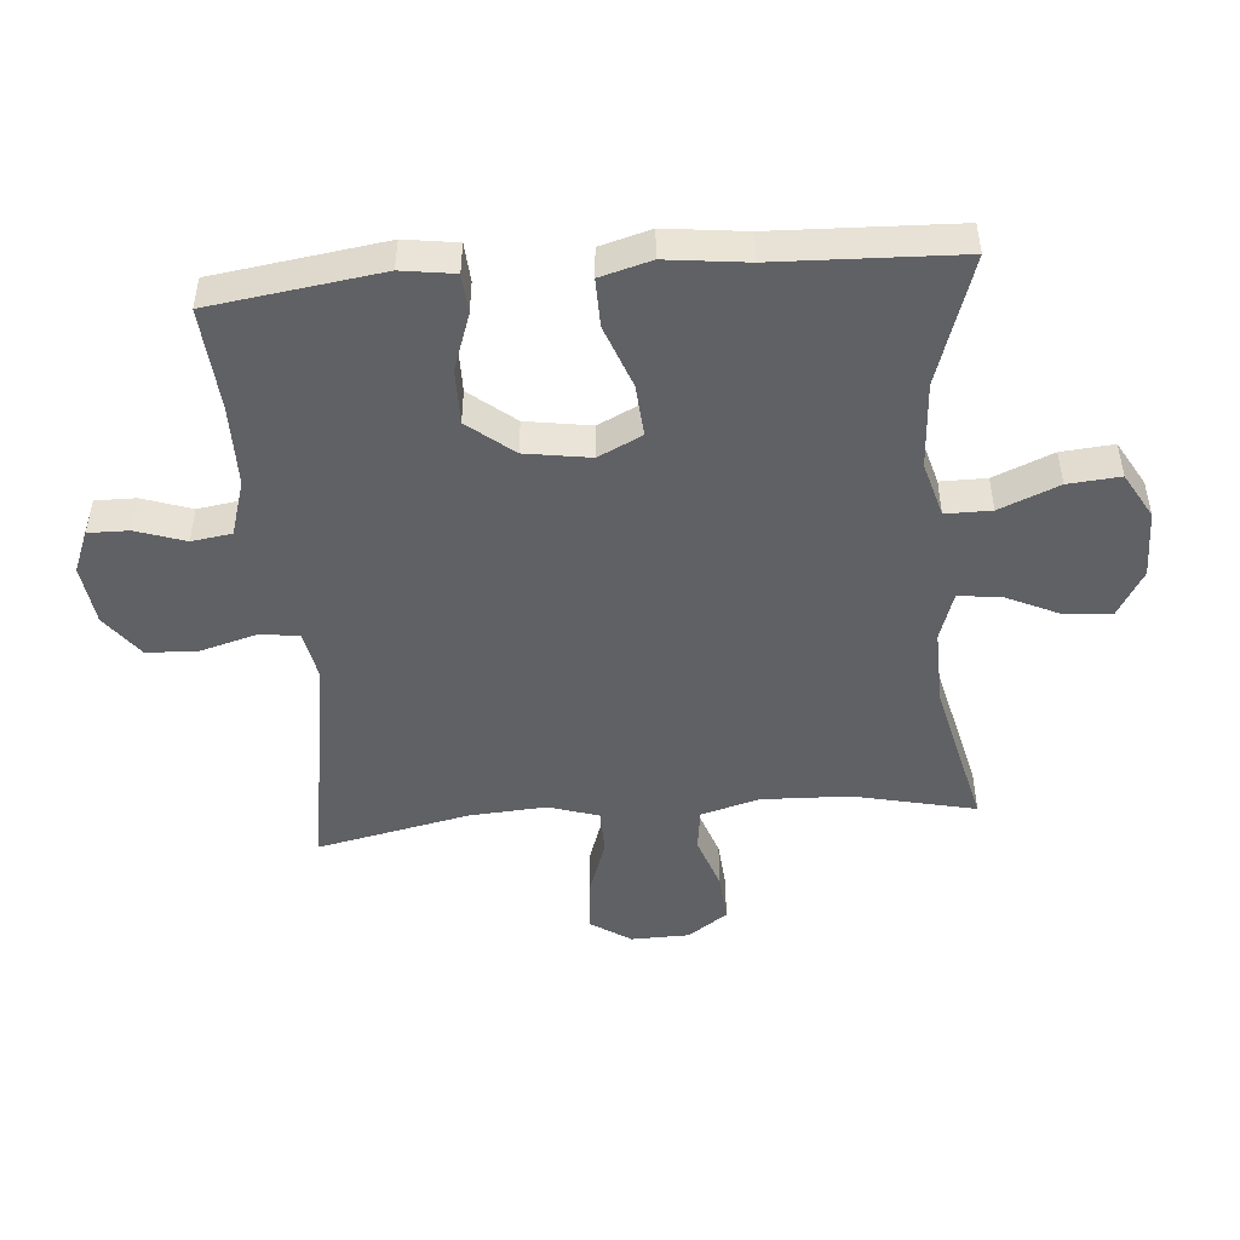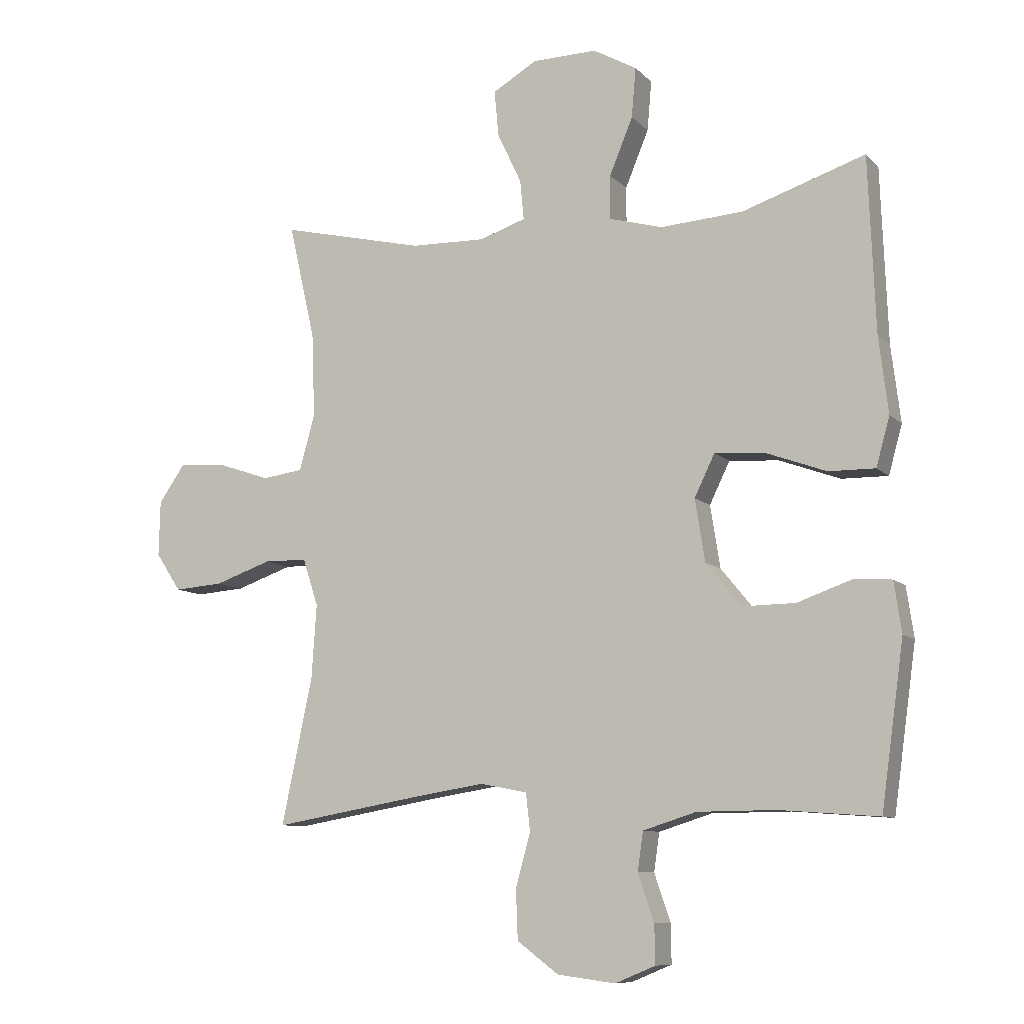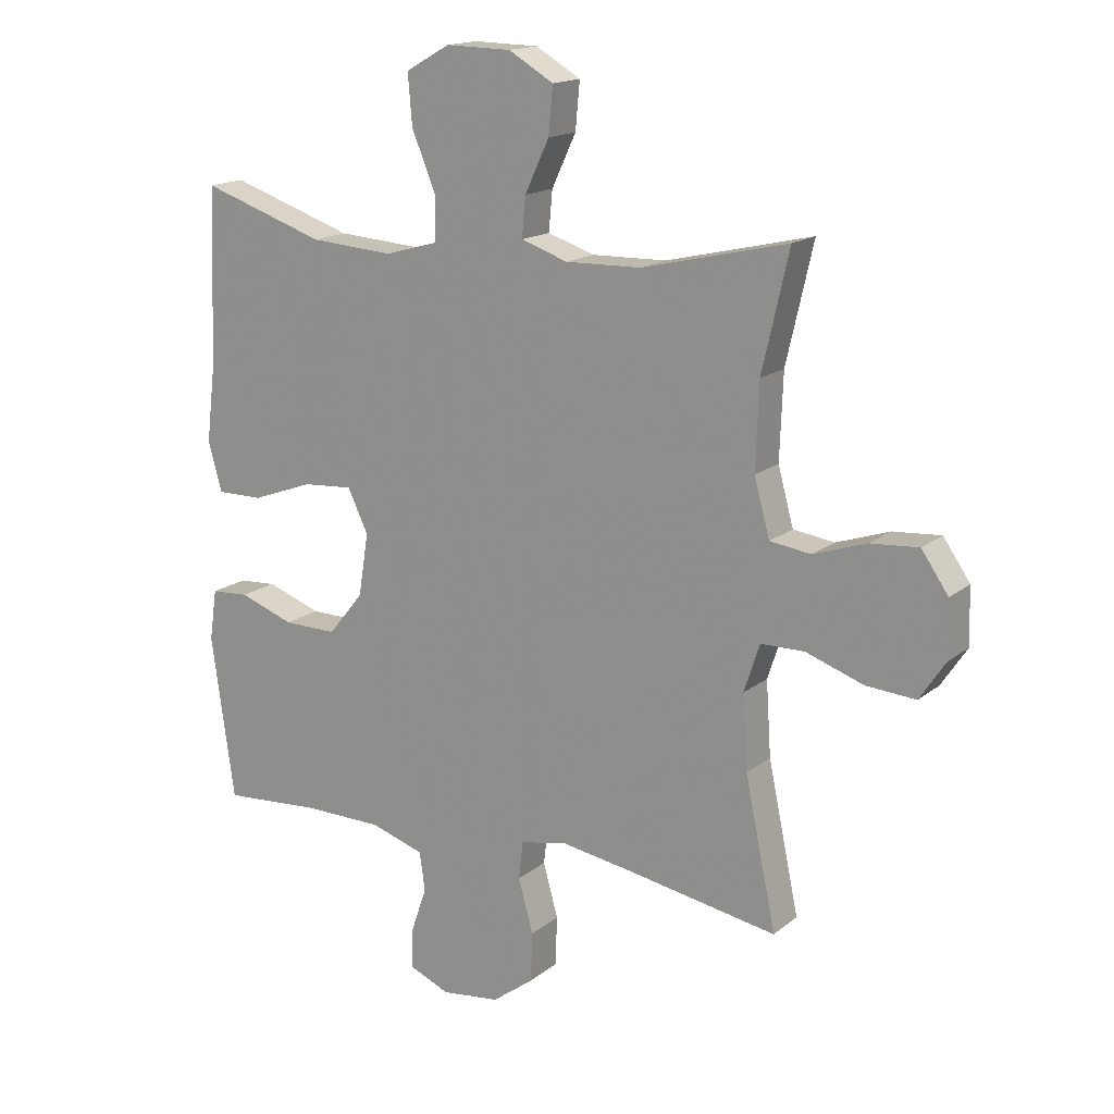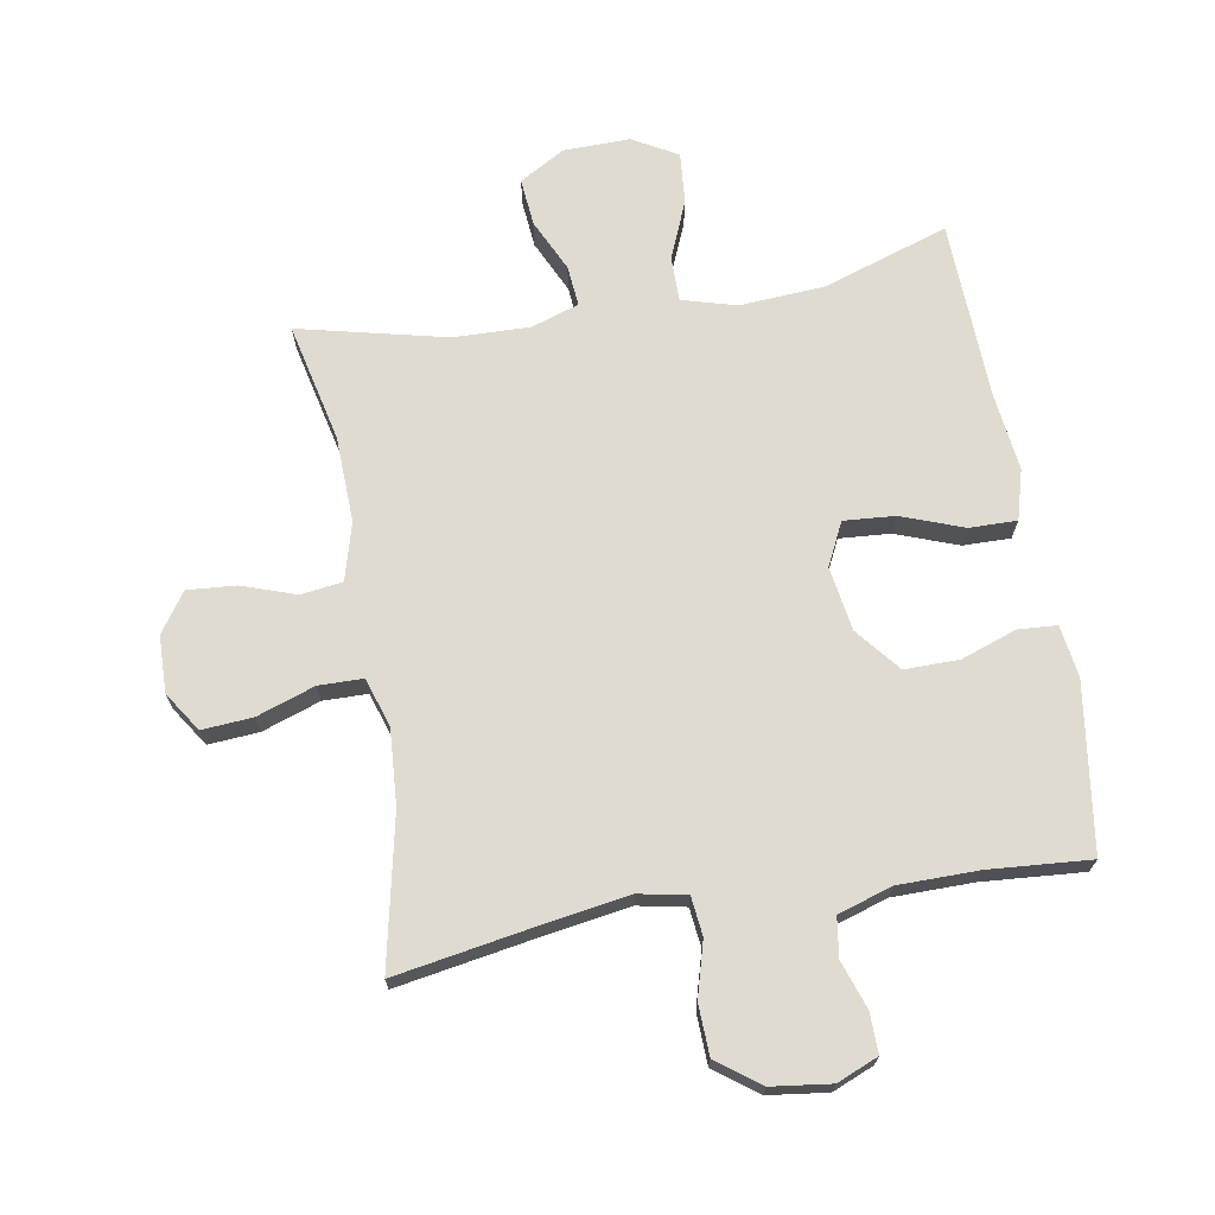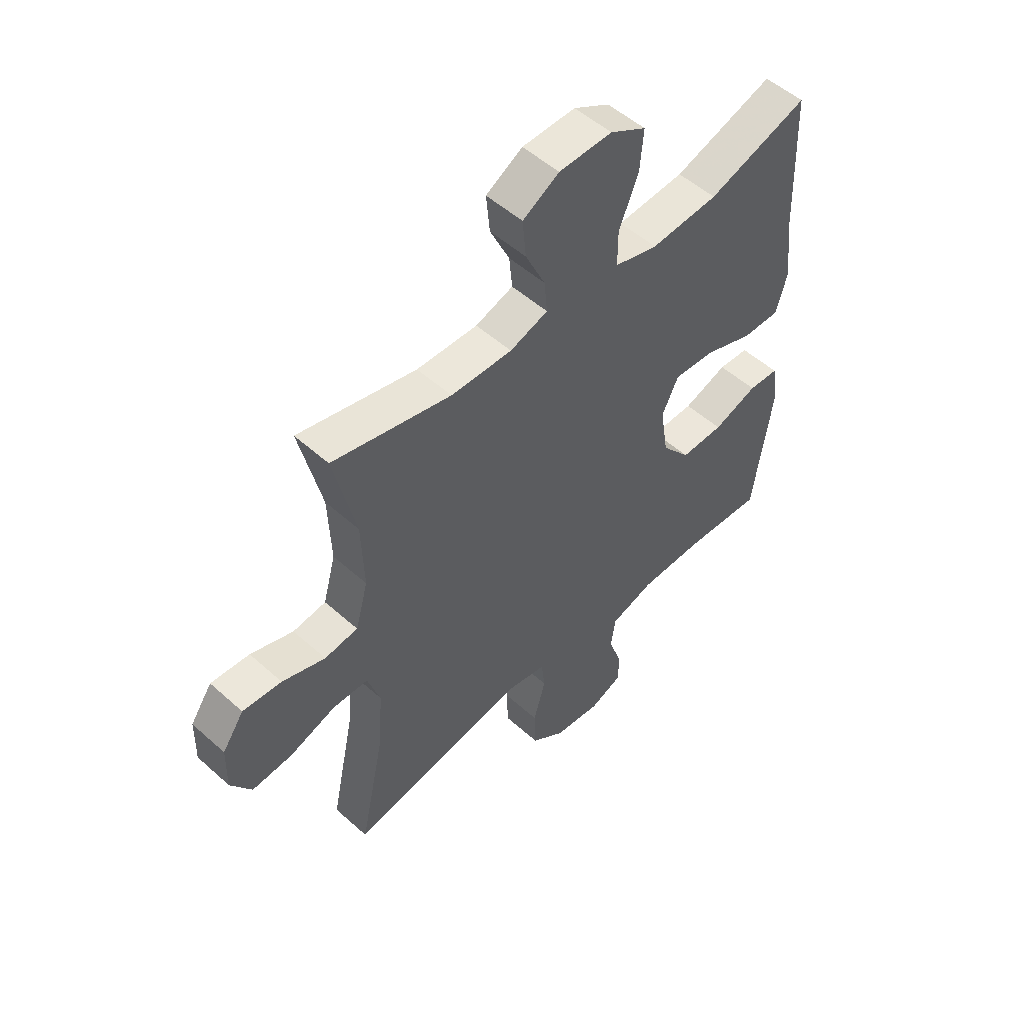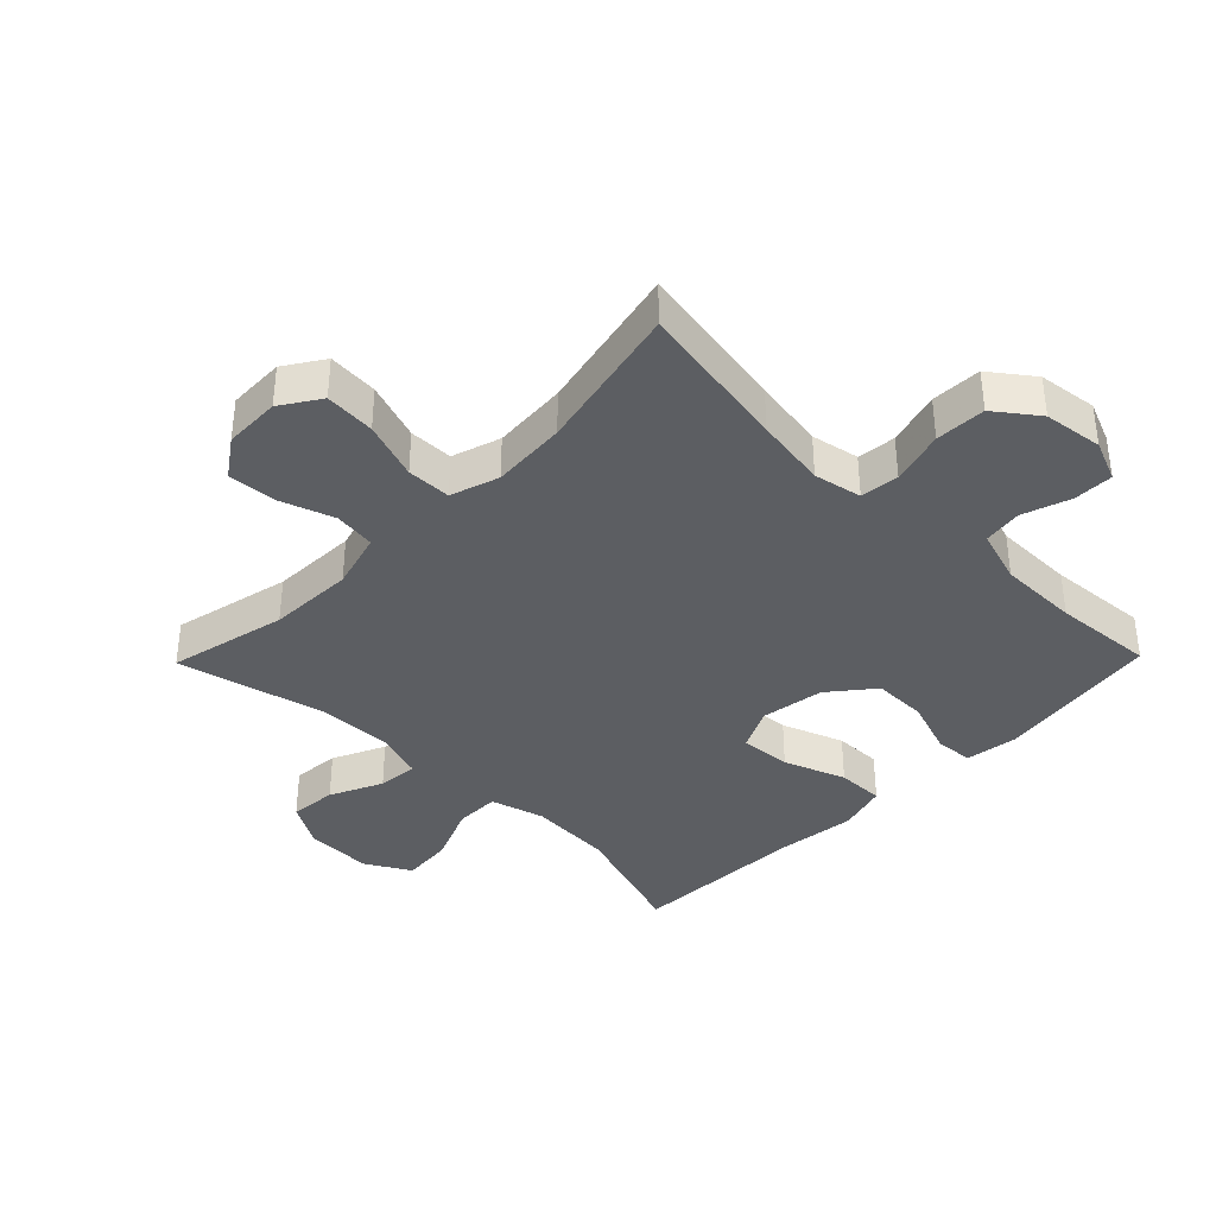
<metadata>
{"format":"obj","ext":"obj","renderer":"f3d","projection":"perspective","resolution":1024,"background":"white","views":[{"elev":-48.1,"azim":-85.2,"up":"+Y"},{"elev":-9.3,"azim":-155.7,"up":"+Z"},{"elev":16.3,"azim":32.8,"up":"+Z"},{"elev":69.9,"azim":170.3,"up":"+Y"},{"elev":52.3,"azim":134.0,"up":"+Z"},{"elev":-37.6,"azim":135.7,"up":"+Y"}]}
</metadata>
<code>
v -0.5 0.07 -0.5
v -0.537 0.07 -0.236
v -0.525 0.07 -0.154
v -0.464 0.07 -0.15
v -0.376 0.07 -0.181
v -0.29 0.07 -0.182
v -0.233 0.07 -0.112
v -0.217 0.07 -0.011
v -0.25 0.07 0.057
v -0.331 0.07 0.051
v -0.429 0.07 0.015
v -0.504 0.07 0.014
v -0.526 0.07 0.093
v -0.511 0.07 0.217
v -0.5 0.07 0.5
v -0.301 0.07 0.434
v -0.167 0.07 0.425
v -0.081 0.07 0.449
v -0.081 0.07 0.52
v -0.119 0.07 0.612
v -0.126 0.07 0.693
v -0.055 0.07 0.733
v 0.05 0.07 0.731
v 0.122 0.07 0.689
v 0.115 0.07 0.614
v 0.076 0.07 0.531
v 0.07 0.07 0.467
v 0.145 0.07 0.442
v 0.266 0.07 0.445
v 0.5 0.07 0.5
v 0.457 0.07 0.312
v 0.452 0.07 0.176
v 0.477 0.07 0.085
v 0.543 0.07 0.076
v 0.628 0.07 0.105
v 0.705 0.07 0.111
v 0.748 0.07 0.049
v 0.75 0.07 -0.041
v 0.709 0.07 -0.103
v 0.629 0.07 -0.097
v 0.537 0.07 -0.065
v 0.467 0.07 -0.066
v 0.442 0.07 -0.143
v 0.45 0.07 -0.262
v 0.5 0.07 -0.5
v 0.257 0.07 -0.458
v 0.143 0.07 -0.44
v 0.067 0.07 -0.455
v 0.06 0.07 -0.516
v 0.084 0.07 -0.602
v 0.081 0.07 -0.682
v 0.014 0.07 -0.732
v -0.08 0.07 -0.744
v -0.145 0.07 -0.717
v -0.144 0.07 -0.654
v -0.118 0.07 -0.578
v -0.127 0.07 -0.516
v -0.213 0.07 -0.489
v -0.34 0.07 -0.488
v -0.5 0 -0.5
v -0.537 0 -0.236
v -0.525 0 -0.154
v -0.464 0 -0.15
v -0.376 0 -0.181
v -0.29 0 -0.182
v -0.233 0 -0.112
v -0.217 0 -0.011
v -0.25 0 0.057
v -0.331 0 0.051
v -0.429 0 0.015
v -0.504 0 0.014
v -0.526 0 0.093
v -0.511 0 0.217
v -0.5 0 0.5
v -0.301 0 0.434
v -0.167 0 0.425
v -0.081 0 0.449
v -0.081 0 0.52
v -0.119 0 0.612
v -0.126 0 0.693
v -0.055 0 0.733
v 0.05 0 0.731
v 0.122 0 0.689
v 0.115 0 0.614
v 0.076 0 0.531
v 0.07 0 0.467
v 0.145 0 0.442
v 0.266 0 0.445
v 0.5 0 0.5
v 0.457 0 0.312
v 0.452 0 0.176
v 0.477 0 0.085
v 0.543 0 0.076
v 0.628 0 0.105
v 0.705 0 0.111
v 0.748 0 0.049
v 0.75 0 -0.041
v 0.709 0 -0.103
v 0.629 0 -0.097
v 0.537 0 -0.065
v 0.467 0 -0.066
v 0.442 0 -0.143
v 0.45 0 -0.262
v 0.5 0 -0.5
v 0.257 0 -0.458
v 0.143 0 -0.44
v 0.067 0 -0.455
v 0.06 0 -0.516
v 0.084 0 -0.602
v 0.081 0 -0.682
v 0.014 0 -0.732
v -0.08 0 -0.744
v -0.145 0 -0.717
v -0.144 0 -0.654
v -0.118 0 -0.578
v -0.127 0 -0.516
v -0.213 0 -0.489
v -0.34 0 -0.488
f 53 54 55 56
f 53 56 57
f 52 53 57
f 49 50 51 52
f 48 49 52 57
f 44 45 46
f 43 44 46 47
f 42 43 47 48
f 38 39 40 41
f 38 41 42
f 37 38 42
f 34 35 36 37
f 34 37 42
f 33 34 42 48
f 29 30 31
f 28 29 31 32
f 27 28 32 33
f 23 24 25 26
f 23 26 27
f 22 23 27
f 19 20 21 22
f 18 19 22 27
f 17 18 27 33
f 14 15 16
f 10 11 12 13
f 9 10 13 14
f 2 3 4 5
f 59 1 2 5
f 58 59 5 6
f 9 14 16 17
f 8 9 17 33
f 7 8 33 48
f 48 57 58
f 6 7 48 58
f 115 114 113 112
f 116 115 112
f 116 112 111
f 111 110 109 108
f 116 111 108 107
f 105 104 103
f 106 105 103 102
f 107 106 102 101
f 100 99 98 97
f 101 100 97
f 101 97 96
f 96 95 94 93
f 101 96 93
f 107 101 93 92
f 90 89 88
f 91 90 88 87
f 92 91 87 86
f 85 84 83 82
f 86 85 82
f 86 82 81
f 81 80 79 78
f 86 81 78 77
f 92 86 77 76
f 75 74 73
f 72 71 70 69
f 73 72 69 68
f 64 63 62 61
f 64 61 60 118
f 65 64 118 117
f 76 75 73 68
f 92 76 68 67
f 107 92 67 66
f 117 116 107
f 117 107 66 65
f 1 60 61 2
f 2 61 62 3
f 3 62 63 4
f 4 63 64 5
f 5 64 65 6
f 6 65 66 7
f 7 66 67 8
f 8 67 68 9
f 9 68 69 10
f 10 69 70 11
f 11 70 71 12
f 12 71 72 13
f 13 72 73 14
f 14 73 74 15
f 15 74 75 16
f 16 75 76 17
f 17 76 77 18
f 18 77 78 19
f 19 78 79 20
f 20 79 80 21
f 21 80 81 22
f 22 81 82 23
f 23 82 83 24
f 24 83 84 25
f 25 84 85 26
f 26 85 86 27
f 27 86 87 28
f 28 87 88 29
f 29 88 89 30
f 30 89 90 31
f 31 90 91 32
f 32 91 92 33
f 33 92 93 34
f 34 93 94 35
f 35 94 95 36
f 36 95 96 37
f 37 96 97 38
f 38 97 98 39
f 39 98 99 40
f 40 99 100 41
f 41 100 101 42
f 42 101 102 43
f 43 102 103 44
f 44 103 104 45
f 45 104 105 46
f 46 105 106 47
f 47 106 107 48
f 48 107 108 49
f 49 108 109 50
f 50 109 110 51
f 51 110 111 52
f 52 111 112 53
f 53 112 113 54
f 54 113 114 55
f 55 114 115 56
f 56 115 116 57
f 57 116 117 58
f 58 117 118 59
f 59 118 60 1

</code>
